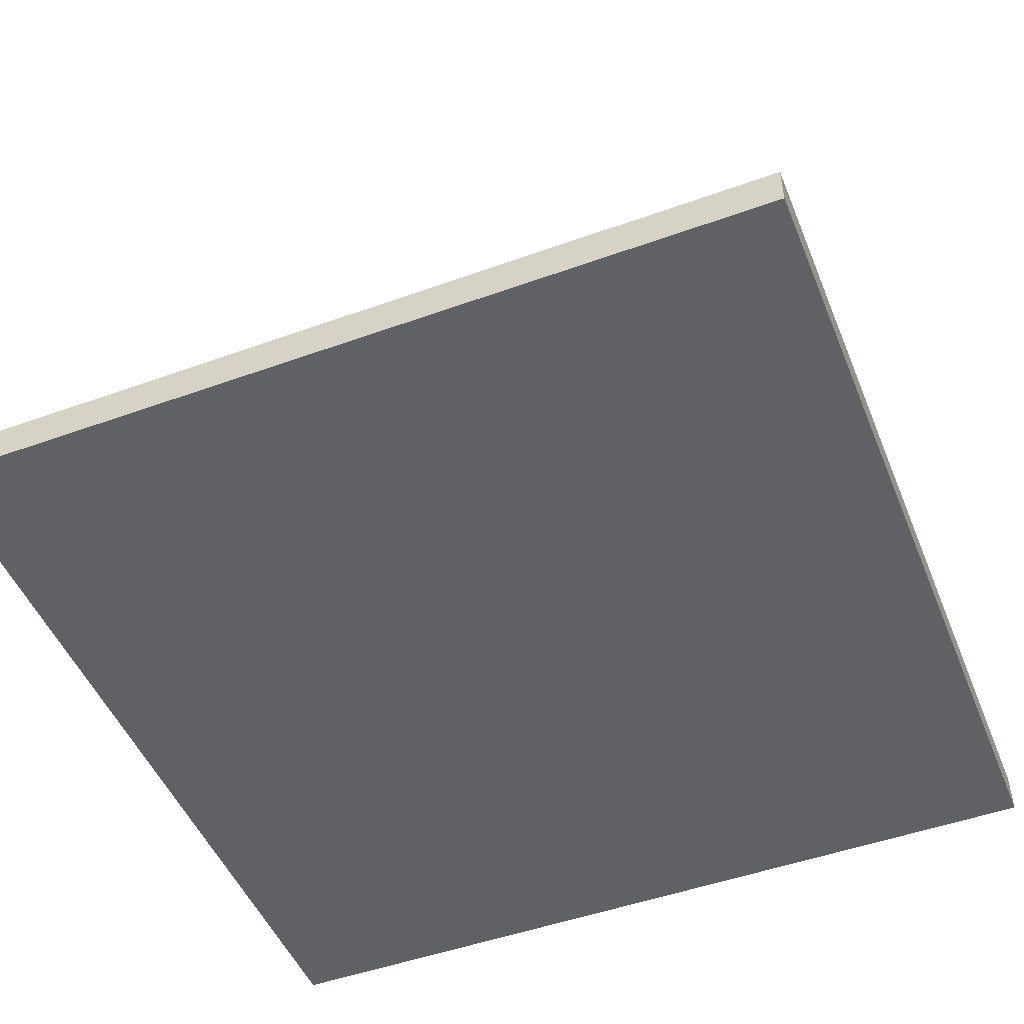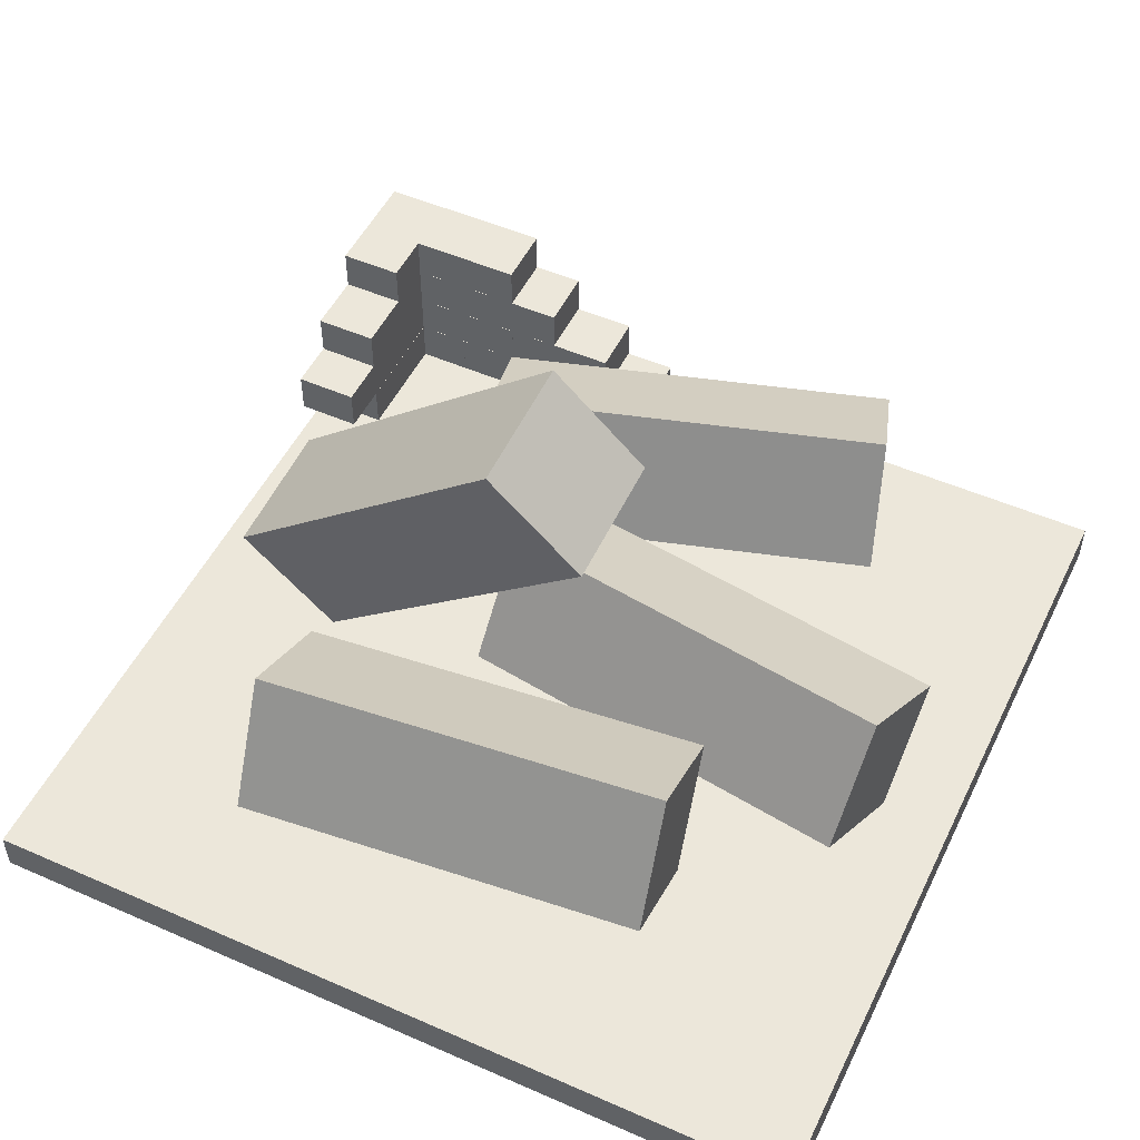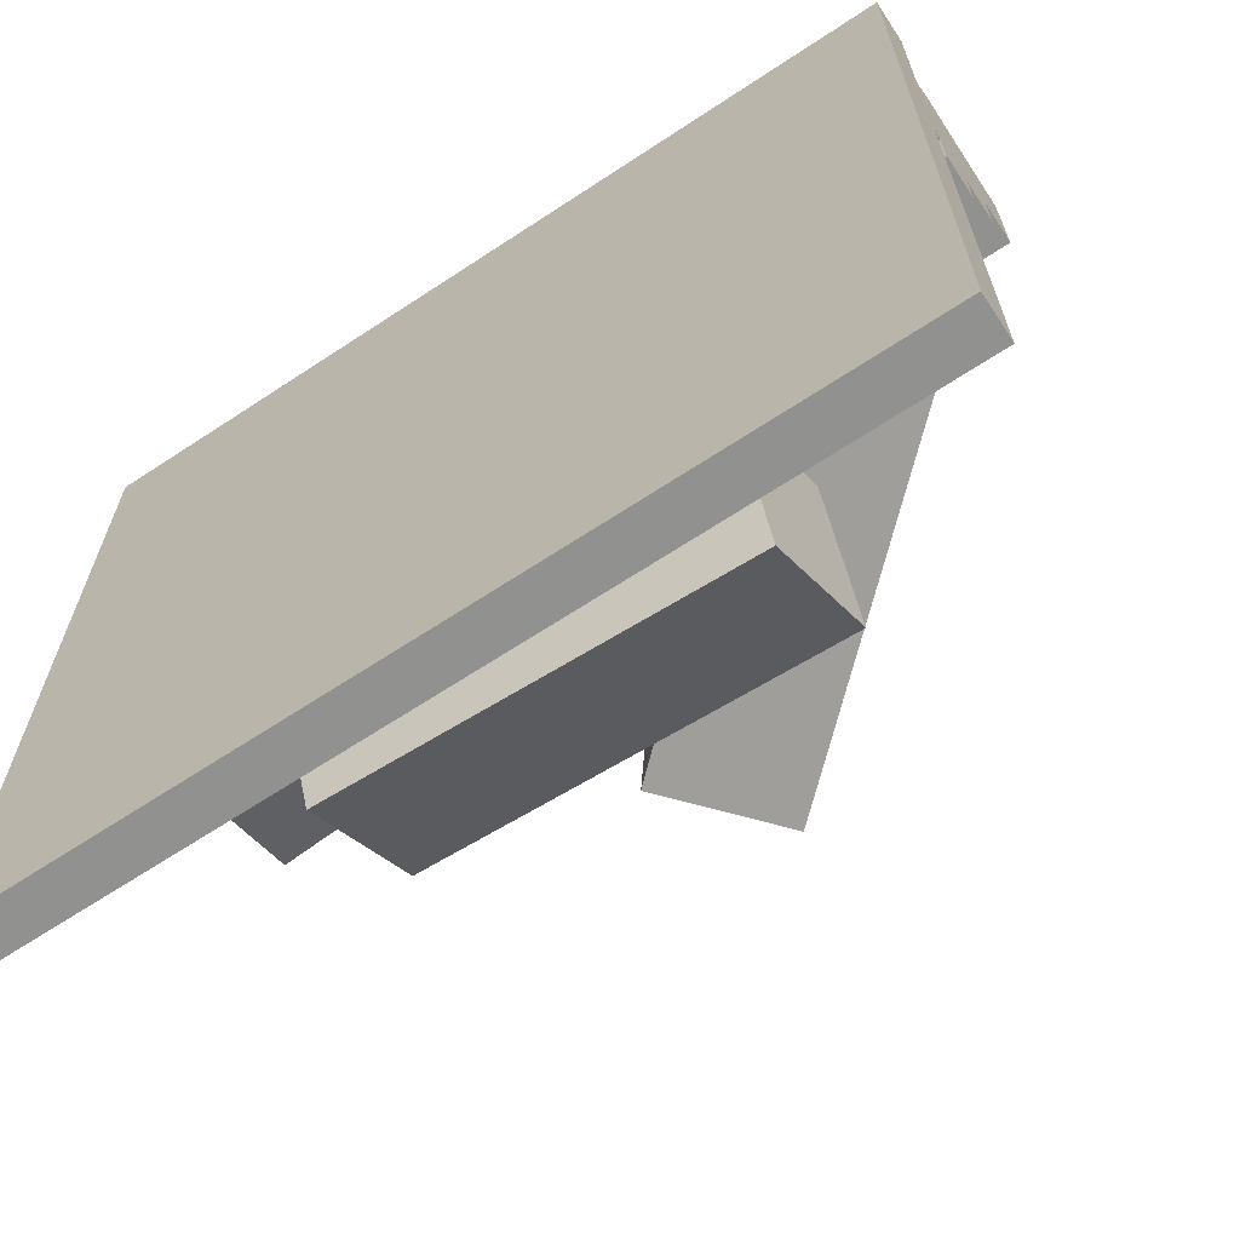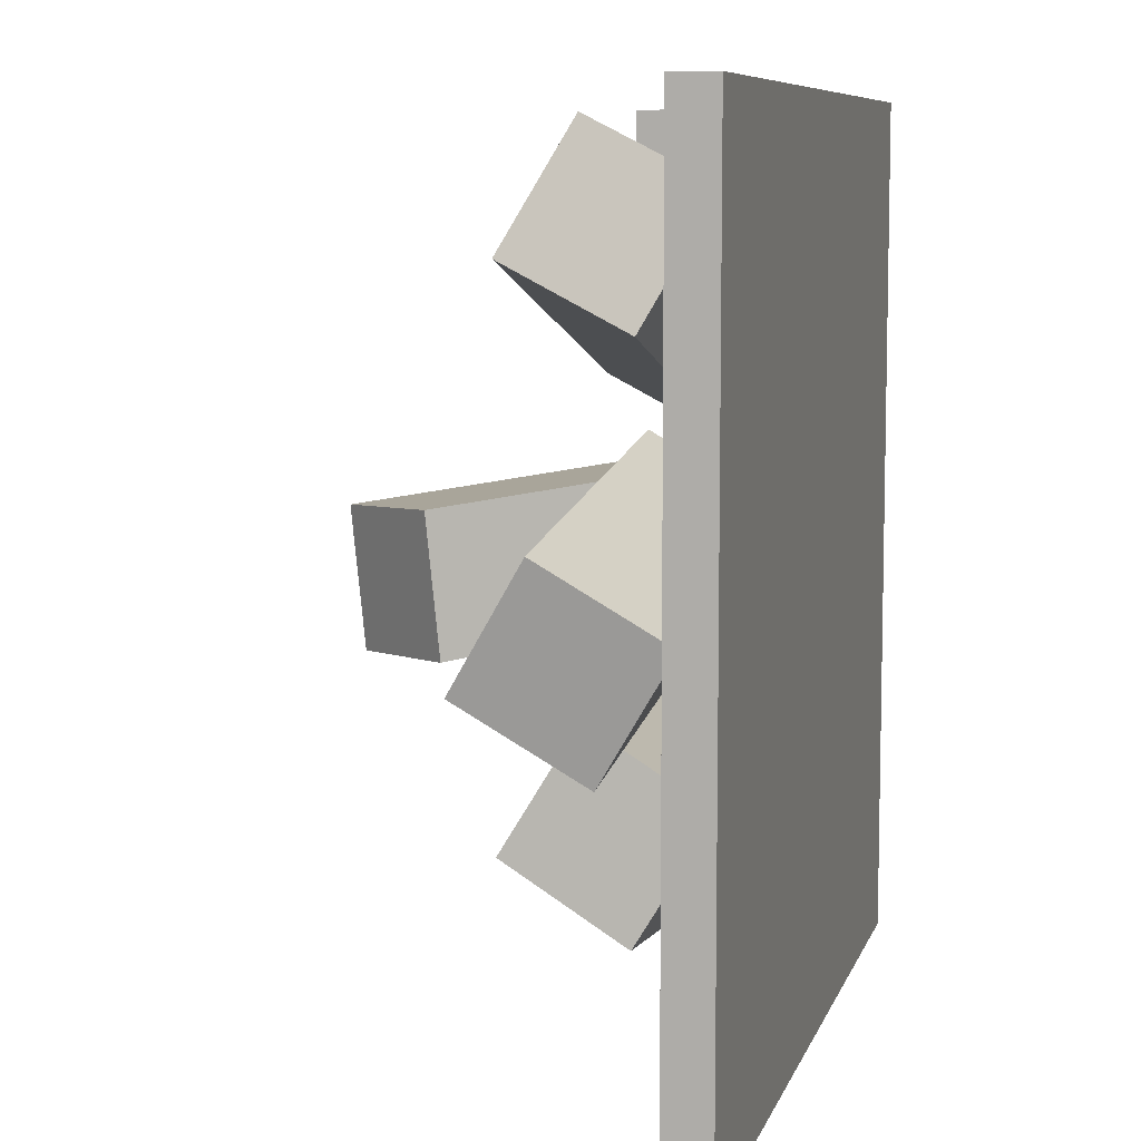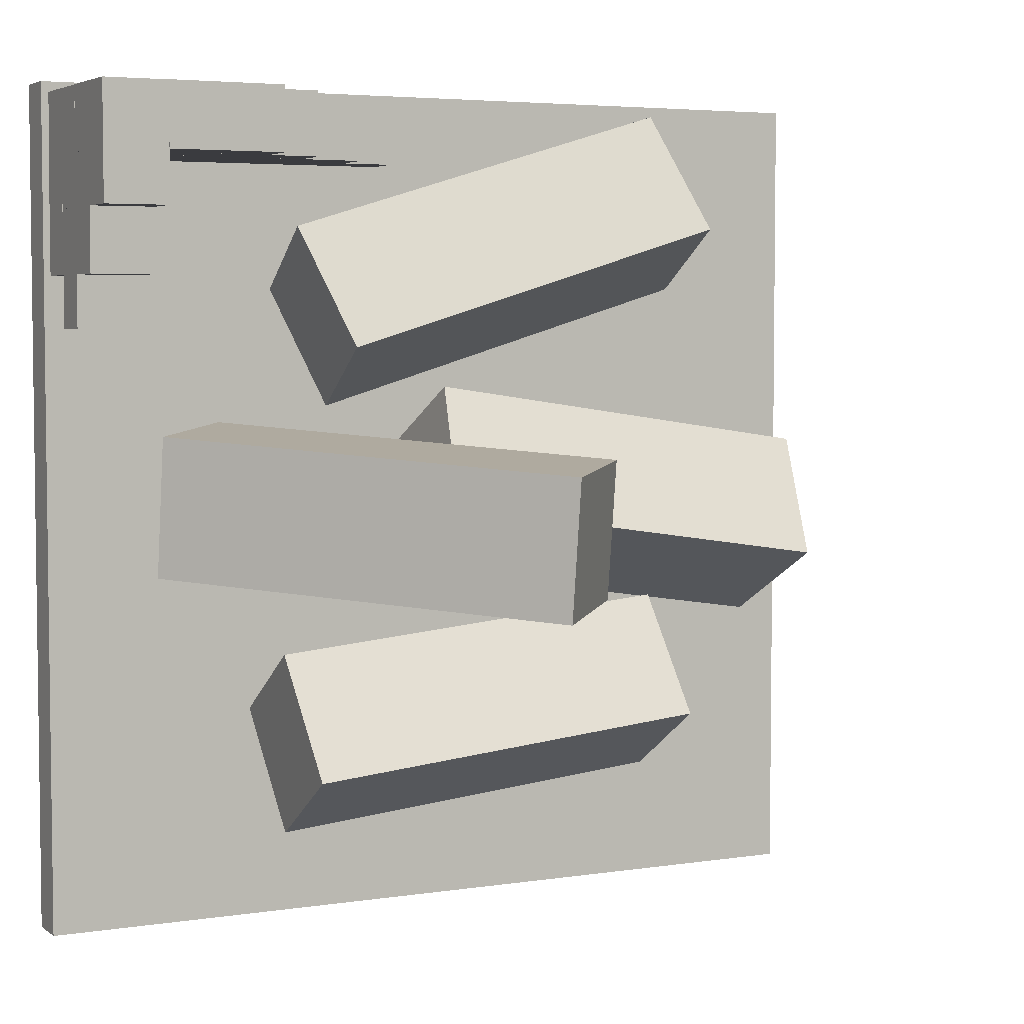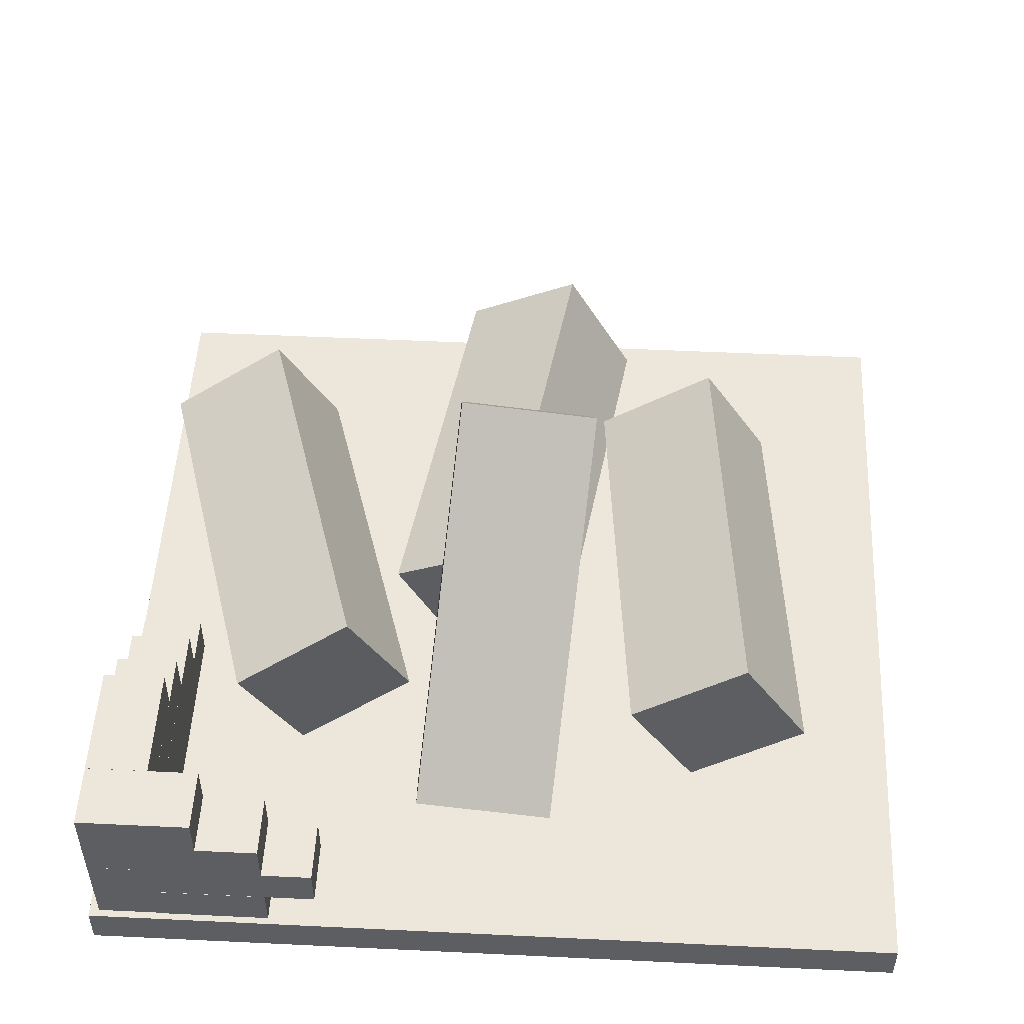
<metadata>
{"format":"obj","ext":"obj","renderer":"f3d","projection":"perspective","resolution":1024,"background":"white","views":[{"elev":-49.2,"azim":-158.2,"up":"+Y"},{"elev":51.1,"azim":-154.5,"up":"+Y"},{"elev":-66.0,"azim":33.5,"up":"+Z"},{"elev":8.1,"azim":-75.4,"up":"+Z"},{"elev":4.5,"azim":153.3,"up":"+Z"},{"elev":50.8,"azim":93.0,"up":"+Y"}]}
</metadata>
<code>
v -0.5 0 0.5
v 0.5 0 0.5
v -0.5 0.05 0.5
v 0.5 0.05 0.5
v -0.5 0.05 -0.5
v 0.5 0.05 -0.5
v -0.5 0 -0.5
v 0.5 0 -0.5
v -0.4064 0.2765 -0.06416
v -0.4278 0.1931 0.07399
v 0.07542 0.2735 0.008607
v 0.05405 0.1901 0.1468
v 0.08705 0.1337 -0.07399
v 0.06567 0.05033 0.06416
v -0.3948 0.1367 -0.1468
v -0.4162 0.05326 -0.008607
v 0.05023 0.508 -0.1048
v 0.04771 0.5238 0.05722
v 0.4103 0.1818 -0.06725
v 0.4078 0.1976 0.09475
v 0.3007 0.06189 -0.05722
v 0.2982 0.07774 0.1048
v -0.05942 0.3881 -0.09475
v -0.06194 0.4039 0.06725
v -0.2374 0.2765 -0.2552
v -0.2245 0.1931 -0.116
v 0.2476 0.2735 -0.3019
v 0.2605 0.1901 -0.1627
v 0.2388 0.1337 -0.3849
v 0.2517 0.05033 -0.2457
v -0.2463 0.1367 -0.3382
v -0.2334 0.05326 -0.199
v -0.2655 0.2701 0.3354
v -0.2237 0.1962 0.4743
v 0.2011 0.2705 0.195
v 0.243 0.1966 0.3338
v 0.1799 0.1255 0.1242
v 0.2218 0.05158 0.263
v -0.2867 0.125 0.2646
v -0.2448 0.05112 0.4035
v 0.3556 0.05027 0.488
v 0.4915 0.05027 0.488
v 0.3556 0.102 0.488
v 0.4915 0.102 0.488
v 0.3556 0.102 0.413
v 0.4915 0.102 0.413
v 0.3556 0.05027 0.413
v 0.4915 0.05027 0.413
v 0.2196 0.05027 0.488
v 0.3555 0.05027 0.488
v 0.2196 0.102 0.488
v 0.3555 0.102 0.488
v 0.2196 0.102 0.413
v 0.3555 0.102 0.413
v 0.2196 0.05027 0.413
v 0.3555 0.05027 0.413
v 0.08363 0.05027 0.488
v 0.2195 0.05027 0.488
v 0.08363 0.102 0.488
v 0.2195 0.102 0.488
v 0.08363 0.102 0.413
v 0.2195 0.102 0.413
v 0.08363 0.05027 0.413
v 0.2195 0.05027 0.413
v 0.2815 0.1022 0.488
v 0.4174 0.1022 0.488
v 0.2815 0.154 0.488
v 0.4174 0.154 0.488
v 0.2815 0.154 0.413
v 0.4174 0.154 0.413
v 0.2815 0.1022 0.413
v 0.4174 0.1022 0.413
v 0.3556 0.05027 0.488
v 0.4915 0.05027 0.488
v 0.3556 0.102 0.488
v 0.4915 0.102 0.488
v 0.3556 0.102 0.413
v 0.4915 0.102 0.413
v 0.3556 0.05027 0.413
v 0.4915 0.05027 0.413
v 0.1455 0.1022 0.488
v 0.2814 0.1022 0.488
v 0.1455 0.154 0.488
v 0.2814 0.154 0.488
v 0.1455 0.154 0.413
v 0.2814 0.154 0.413
v 0.1455 0.1022 0.413
v 0.2814 0.1022 0.413
v 0.2201 0.1542 0.488
v 0.356 0.1542 0.488
v 0.2201 0.206 0.488
v 0.356 0.206 0.488
v 0.2201 0.206 0.413
v 0.356 0.206 0.413
v 0.2201 0.1542 0.413
v 0.356 0.1542 0.413
v 0.356 0.1543 0.488
v 0.4919 0.1543 0.488
v 0.356 0.2061 0.488
v 0.4919 0.2061 0.488
v 0.356 0.2061 0.413
v 0.4919 0.2061 0.413
v 0.356 0.1543 0.413
v 0.4919 0.1543 0.413
v 0.492 0.05027 0.4129
v 0.492 0.05027 0.277
v 0.492 0.102 0.4129
v 0.492 0.102 0.277
v 0.4169 0.102 0.4129
v 0.4169 0.102 0.277
v 0.4169 0.05027 0.4129
v 0.4169 0.05027 0.277
v 0.492 0.1025 0.4878
v 0.492 0.1025 0.3519
v 0.492 0.1543 0.4878
v 0.492 0.1543 0.3519
v 0.4169 0.1543 0.4878
v 0.4169 0.1543 0.3519
v 0.4169 0.1025 0.4878
v 0.4169 0.1025 0.3519
v 0.492 0.1025 0.3518
v 0.492 0.1025 0.2159
v 0.492 0.1543 0.3518
v 0.492 0.1543 0.2159
v 0.4169 0.1543 0.3518
v 0.4169 0.1543 0.2159
v 0.4169 0.1025 0.3518
v 0.4169 0.1025 0.2159
v 0.492 0.1542 0.4129
v 0.492 0.1542 0.277
v 0.492 0.206 0.4129
v 0.492 0.206 0.277
v 0.4169 0.206 0.4129
v 0.4169 0.206 0.277
v 0.4169 0.1542 0.4129
v 0.4169 0.1542 0.277
v 0.2811 0.2062 0.488
v 0.417 0.2062 0.488
v 0.2811 0.258 0.488
v 0.417 0.258 0.488
v 0.2811 0.258 0.413
v 0.417 0.258 0.413
v 0.2811 0.2062 0.413
v 0.417 0.2062 0.413
v 0.492 0.206 0.4878
v 0.492 0.206 0.3519
v 0.492 0.2578 0.4878
v 0.492 0.2578 0.3519
v 0.4169 0.2578 0.4878
v 0.4169 0.2578 0.3519
v 0.4169 0.206 0.4878
v 0.4169 0.206 0.3519
f 1 2 3
f 3 2 4
f 3 4 5
f 5 4 6
f 5 6 7
f 7 6 8
f 7 8 1
f 1 8 2
f 2 8 4
f 4 8 6
f 7 1 5
f 5 1 3
f 9 10 11
f 11 10 12
f 11 12 13
f 13 12 14
f 13 14 15
f 15 14 16
f 15 16 9
f 9 16 10
f 10 16 12
f 12 16 14
f 15 9 13
f 13 9 11
f 17 18 19
f 19 18 20
f 19 20 21
f 21 20 22
f 21 22 23
f 23 22 24
f 23 24 17
f 17 24 18
f 18 24 20
f 20 24 22
f 23 17 21
f 21 17 19
f 25 26 27
f 27 26 28
f 27 28 29
f 29 28 30
f 29 30 31
f 31 30 32
f 31 32 25
f 25 32 26
f 26 32 28
f 28 32 30
f 31 25 29
f 29 25 27
f 33 34 35
f 35 34 36
f 35 36 37
f 37 36 38
f 37 38 39
f 39 38 40
f 39 40 33
f 33 40 34
f 34 40 36
f 36 40 38
f 39 33 37
f 37 33 35
f 41 42 43
f 43 42 44
f 43 44 45
f 45 44 46
f 45 46 47
f 47 46 48
f 47 48 41
f 41 48 42
f 42 48 44
f 44 48 46
f 47 41 45
f 45 41 43
f 49 50 51
f 51 50 52
f 51 52 53
f 53 52 54
f 53 54 55
f 55 54 56
f 55 56 49
f 49 56 50
f 50 56 52
f 52 56 54
f 55 49 53
f 53 49 51
f 57 58 59
f 59 58 60
f 59 60 61
f 61 60 62
f 61 62 63
f 63 62 64
f 63 64 57
f 57 64 58
f 58 64 60
f 60 64 62
f 63 57 61
f 61 57 59
f 65 66 67
f 67 66 68
f 67 68 69
f 69 68 70
f 69 70 71
f 71 70 72
f 71 72 65
f 65 72 66
f 66 72 68
f 68 72 70
f 71 65 69
f 69 65 67
f 73 74 75
f 75 74 76
f 75 76 77
f 77 76 78
f 77 78 79
f 79 78 80
f 79 80 73
f 73 80 74
f 74 80 76
f 76 80 78
f 79 73 77
f 77 73 75
f 81 82 83
f 83 82 84
f 83 84 85
f 85 84 86
f 85 86 87
f 87 86 88
f 87 88 81
f 81 88 82
f 82 88 84
f 84 88 86
f 87 81 85
f 85 81 83
f 89 90 91
f 91 90 92
f 91 92 93
f 93 92 94
f 93 94 95
f 95 94 96
f 95 96 89
f 89 96 90
f 90 96 92
f 92 96 94
f 95 89 93
f 93 89 91
f 97 98 99
f 99 98 100
f 99 100 101
f 101 100 102
f 101 102 103
f 103 102 104
f 103 104 97
f 97 104 98
f 98 104 100
f 100 104 102
f 103 97 101
f 101 97 99
f 105 106 107
f 107 106 108
f 107 108 109
f 109 108 110
f 109 110 111
f 111 110 112
f 111 112 105
f 105 112 106
f 106 112 108
f 108 112 110
f 111 105 109
f 109 105 107
f 113 114 115
f 115 114 116
f 115 116 117
f 117 116 118
f 117 118 119
f 119 118 120
f 119 120 113
f 113 120 114
f 114 120 116
f 116 120 118
f 119 113 117
f 117 113 115
f 121 122 123
f 123 122 124
f 123 124 125
f 125 124 126
f 125 126 127
f 127 126 128
f 127 128 121
f 121 128 122
f 122 128 124
f 124 128 126
f 127 121 125
f 125 121 123
f 129 130 131
f 131 130 132
f 131 132 133
f 133 132 134
f 133 134 135
f 135 134 136
f 135 136 129
f 129 136 130
f 130 136 132
f 132 136 134
f 135 129 133
f 133 129 131
f 137 138 139
f 139 138 140
f 139 140 141
f 141 140 142
f 141 142 143
f 143 142 144
f 143 144 137
f 137 144 138
f 138 144 140
f 140 144 142
f 143 137 141
f 141 137 139
f 145 146 147
f 147 146 148
f 147 148 149
f 149 148 150
f 149 150 151
f 151 150 152
f 151 152 145
f 145 152 146
f 146 152 148
f 148 152 150
f 151 145 149
f 149 145 147

</code>
